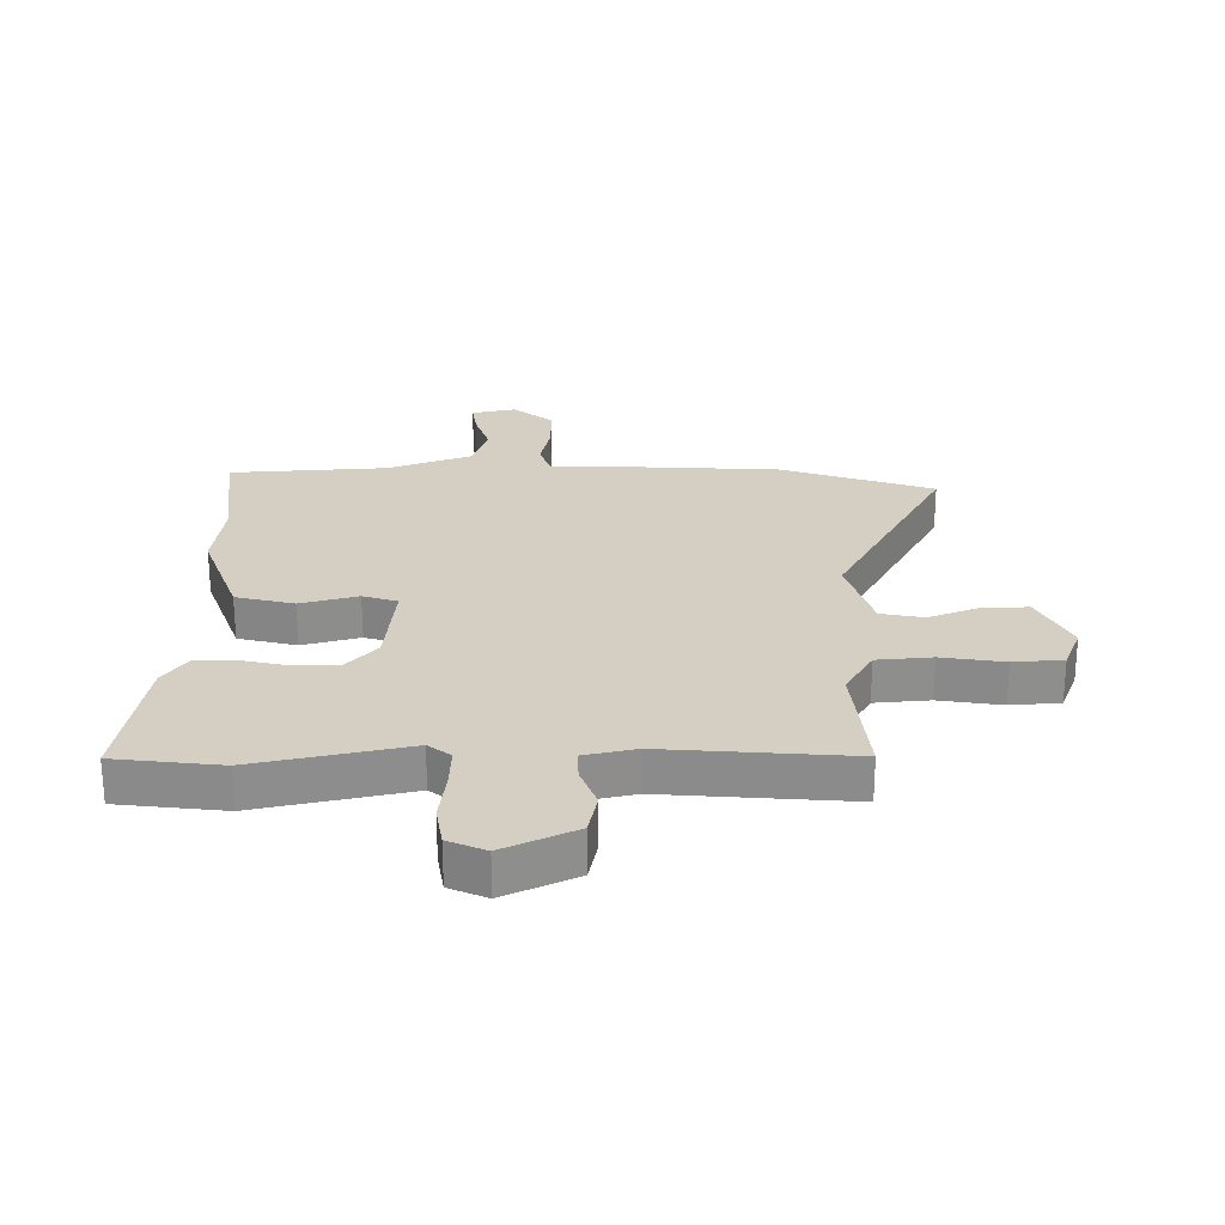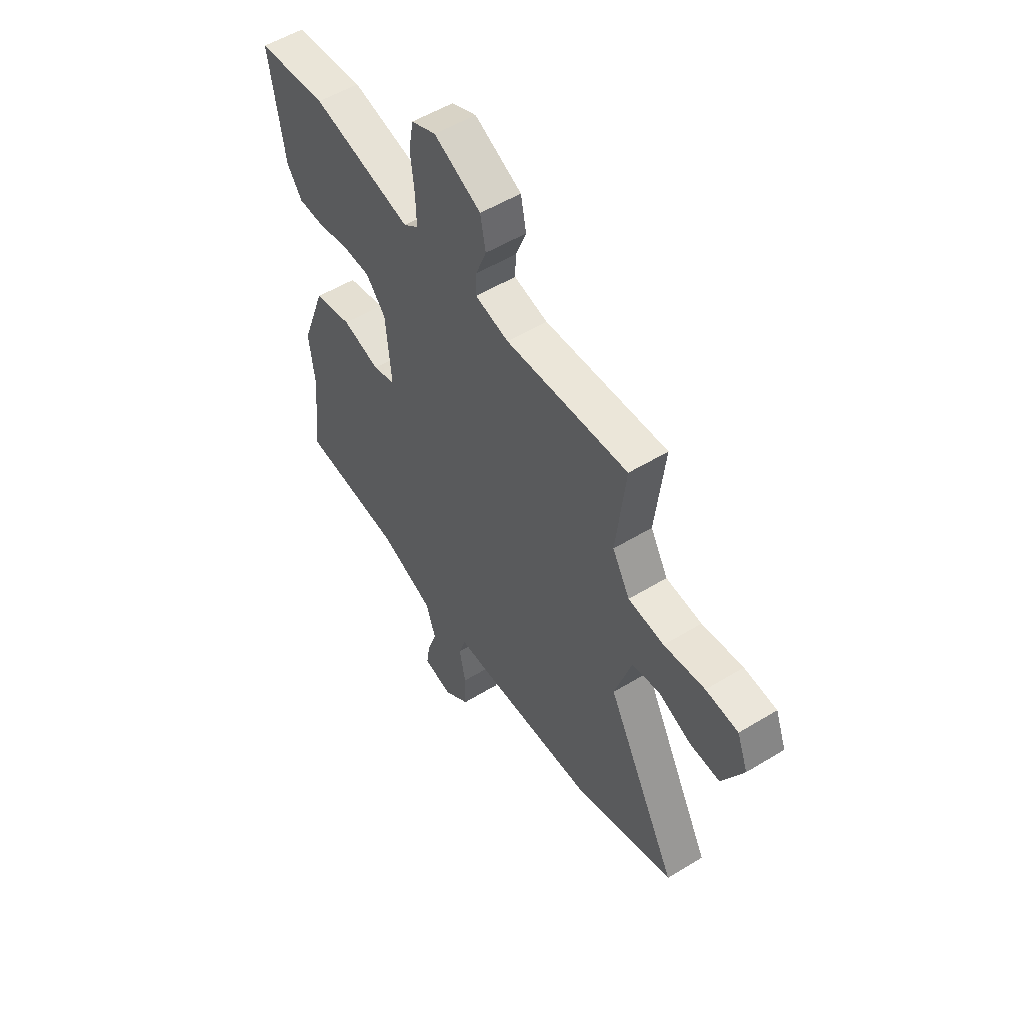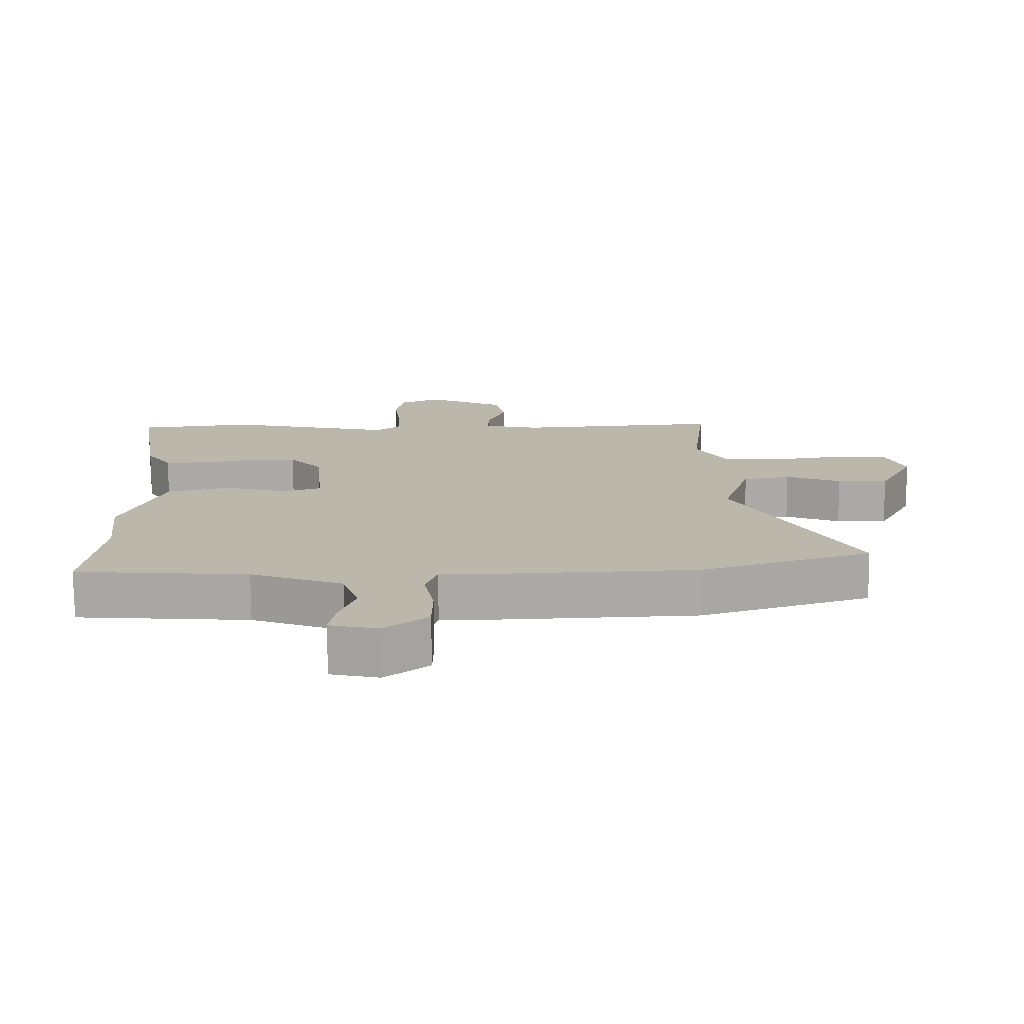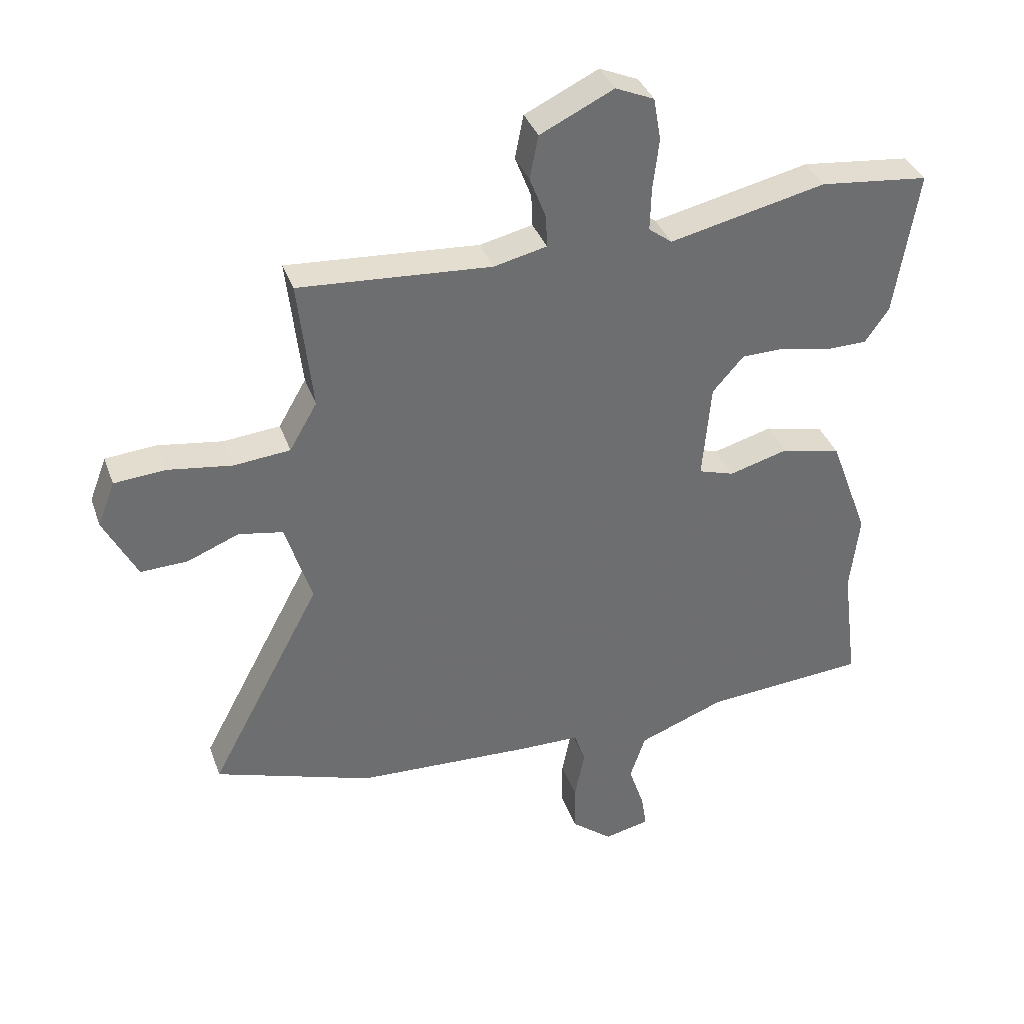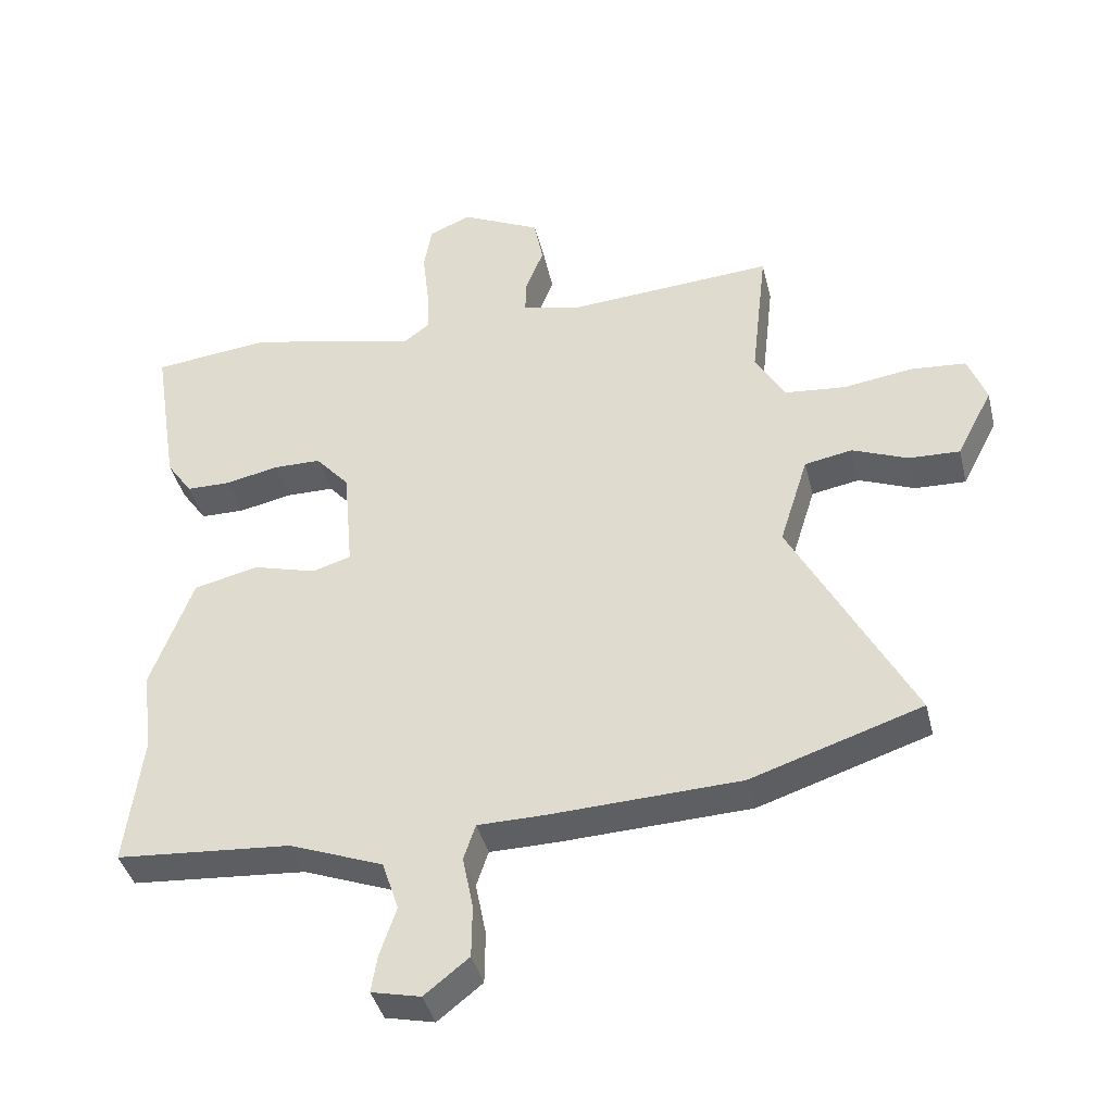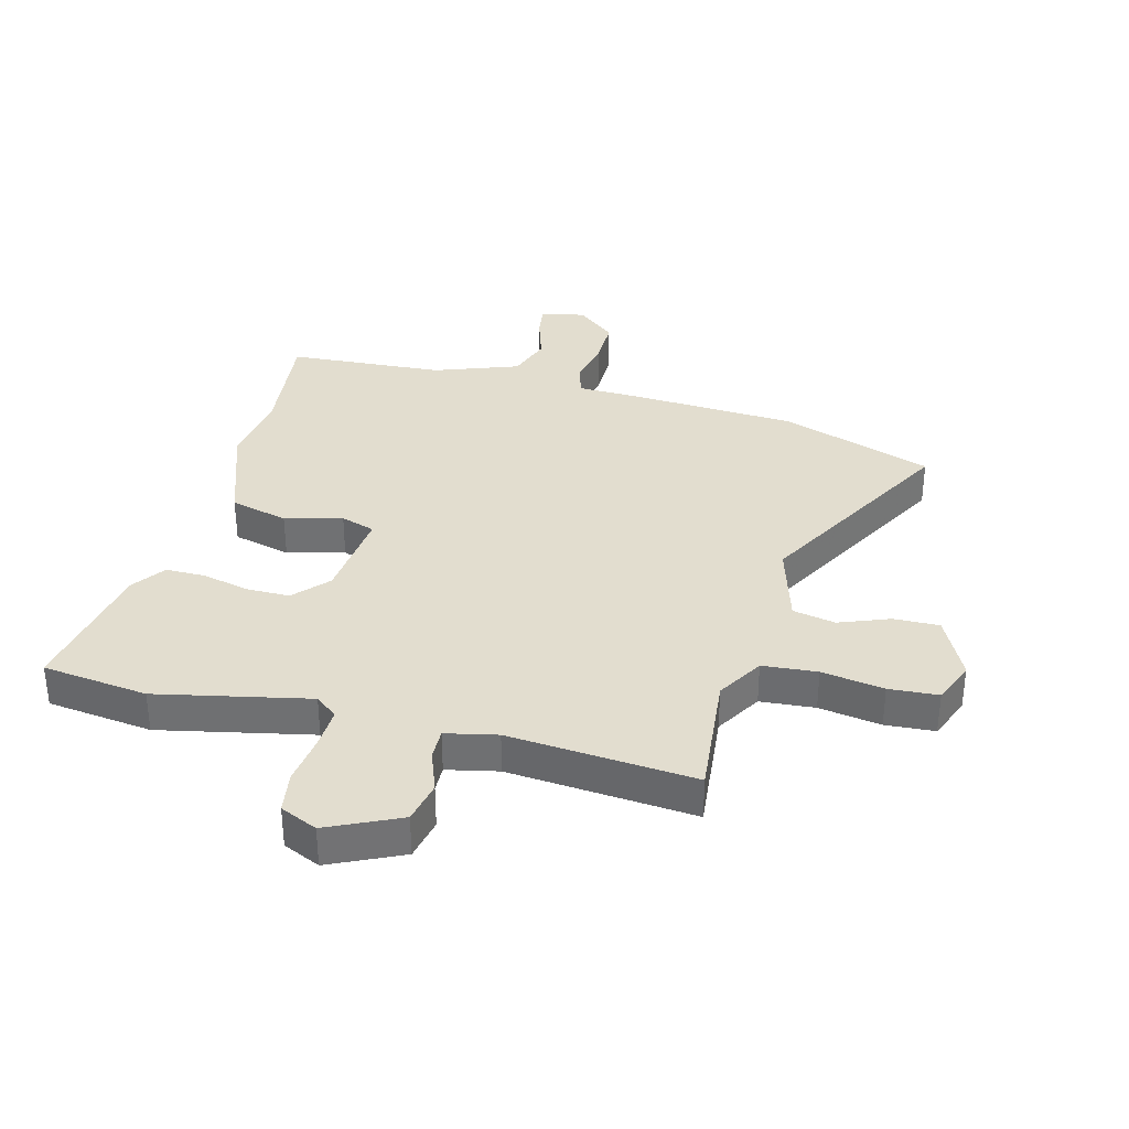
<metadata>
{"format":"obj","ext":"obj","renderer":"f3d","projection":"perspective","resolution":1024,"background":"white","views":[{"elev":25.5,"azim":0.2,"up":"+Y"},{"elev":53.5,"azim":56.9,"up":"+Z"},{"elev":-75.7,"azim":0.5,"up":"+Z"},{"elev":36.3,"azim":161.7,"up":"+Z"},{"elev":-40.2,"azim":13.6,"up":"+Z"},{"elev":34.8,"azim":15.5,"up":"+Y"}]}
</metadata>
<code>
v 0.684 0.07 -0.44
v 0.426 0.07 -0.524
v 0.139 0.07 -0.536
v 0.039 0.07 -0.537
v 0.021 0.07 -0.591
v 0.037 0.07 -0.672
v 0.036 0.07 -0.751
v -0.031 0.07 -0.804
v -0.105 0.07 -0.787
v -0.096 0.07 -0.731
v -0.071 0.07 -0.657
v -0.096 0.07 -0.582
v -0.237 0.07 -0.528
v -0.501 0.07 -0.507
v -0.476 0.07 -0.311
v -0.491 0.07 -0.183
v -0.428 0.07 -0.013
v -0.33 0.07 0.01
v -0.234 0.07 -0.017
v -0.176 0.07 0.001
v -0.19 0.07 0.159
v -0.241 0.07 0.217
v -0.314 0.07 0.218
v -0.393 0.07 0.201
v -0.46 0.07 0.202
v -0.499 0.07 0.258
v -0.537 0.07 0.496
v -0.359 0.07 0.515
v -0.104 0.07 0.457
v -0.066 0.07 0.486
v -0.068 0.07 0.556
v -0.078 0.07 0.64
v -0.066 0.07 0.709
v -0.003 0.07 0.736
v 0.117 0.07 0.678
v 0.131 0.07 0.607
v 0.104 0.07 0.538
v 0.102 0.07 0.486
v 0.188 0.07 0.466
v 0.502 0.07 0.487
v 0.478 0.07 0.275
v 0.523 0.07 0.197
v 0.615 0.07 0.188
v 0.72 0.07 0.203
v 0.803 0.07 0.196
v 0.831 0.07 0.123
v 0.777 0.07 0.018
v 0.7 0.07 0.021
v 0.616 0.07 0.055
v 0.544 0.07 0.042
v 0.501 0.07 -0.095
v 0.684 0 -0.44
v 0.426 0 -0.524
v 0.139 0 -0.536
v 0.039 0 -0.537
v 0.021 0 -0.591
v 0.037 0 -0.672
v 0.036 0 -0.751
v -0.031 0 -0.804
v -0.105 0 -0.787
v -0.096 0 -0.731
v -0.071 0 -0.657
v -0.096 0 -0.582
v -0.237 0 -0.528
v -0.501 0 -0.507
v -0.476 0 -0.311
v -0.491 0 -0.183
v -0.428 0 -0.013
v -0.33 0 0.01
v -0.234 0 -0.017
v -0.176 0 0.001
v -0.19 0 0.159
v -0.241 0 0.217
v -0.314 0 0.218
v -0.393 0 0.201
v -0.46 0 0.202
v -0.499 0 0.258
v -0.537 0 0.496
v -0.359 0 0.515
v -0.104 0 0.457
v -0.066 0 0.486
v -0.068 0 0.556
v -0.078 0 0.64
v -0.066 0 0.709
v -0.003 0 0.736
v 0.117 0 0.678
v 0.131 0 0.607
v 0.104 0 0.538
v 0.102 0 0.486
v 0.188 0 0.466
v 0.502 0 0.487
v 0.478 0 0.275
v 0.523 0 0.197
v 0.615 0 0.188
v 0.72 0 0.203
v 0.803 0 0.196
v 0.831 0 0.123
v 0.777 0 0.018
v 0.7 0 0.021
v 0.616 0 0.055
v 0.544 0 0.042
v 0.501 0 -0.095
f 46 47 48 49
f 46 49 50
f 43 44 45 46
f 42 43 46 50
f 41 42 50 51
f 39 40 41
f 38 39 41 51
f 34 35 36 37
f 34 37 38
f 31 32 33 34
f 30 31 34 38
f 29 30 38 51
f 23 24 25 26
f 22 23 26 27
f 16 17 18 19
f 15 16 19 20
f 13 14 15 20
f 12 13 20
f 11 12 20 21
f 9 10 11
f 8 9 11
f 5 6 7 8
f 5 8 11 21
f 1 2 3 4
f 29 51 1 4
f 22 27 28 29
f 21 22 29
f 4 5 21 29
f 100 99 98 97
f 101 100 97
f 97 96 95 94
f 101 97 94 93
f 102 101 93 92
f 92 91 90
f 102 92 90 89
f 88 87 86 85
f 89 88 85
f 85 84 83 82
f 89 85 82 81
f 102 89 81 80
f 77 76 75 74
f 78 77 74 73
f 70 69 68 67
f 71 70 67 66
f 71 66 65 64
f 71 64 63
f 72 71 63 62
f 62 61 60
f 62 60 59
f 59 58 57 56
f 72 62 59 56
f 55 54 53 52
f 55 52 102 80
f 80 79 78 73
f 80 73 72
f 80 72 56 55
f 1 52 53 2
f 2 53 54 3
f 3 54 55 4
f 4 55 56 5
f 5 56 57 6
f 6 57 58 7
f 7 58 59 8
f 8 59 60 9
f 9 60 61 10
f 10 61 62 11
f 11 62 63 12
f 12 63 64 13
f 13 64 65 14
f 14 65 66 15
f 15 66 67 16
f 16 67 68 17
f 17 68 69 18
f 18 69 70 19
f 19 70 71 20
f 20 71 72 21
f 21 72 73 22
f 22 73 74 23
f 23 74 75 24
f 24 75 76 25
f 25 76 77 26
f 26 77 78 27
f 27 78 79 28
f 28 79 80 29
f 29 80 81 30
f 30 81 82 31
f 31 82 83 32
f 32 83 84 33
f 33 84 85 34
f 34 85 86 35
f 35 86 87 36
f 36 87 88 37
f 37 88 89 38
f 38 89 90 39
f 39 90 91 40
f 40 91 92 41
f 41 92 93 42
f 42 93 94 43
f 43 94 95 44
f 44 95 96 45
f 45 96 97 46
f 46 97 98 47
f 47 98 99 48
f 48 99 100 49
f 49 100 101 50
f 50 101 102 51
f 51 102 52 1

</code>
